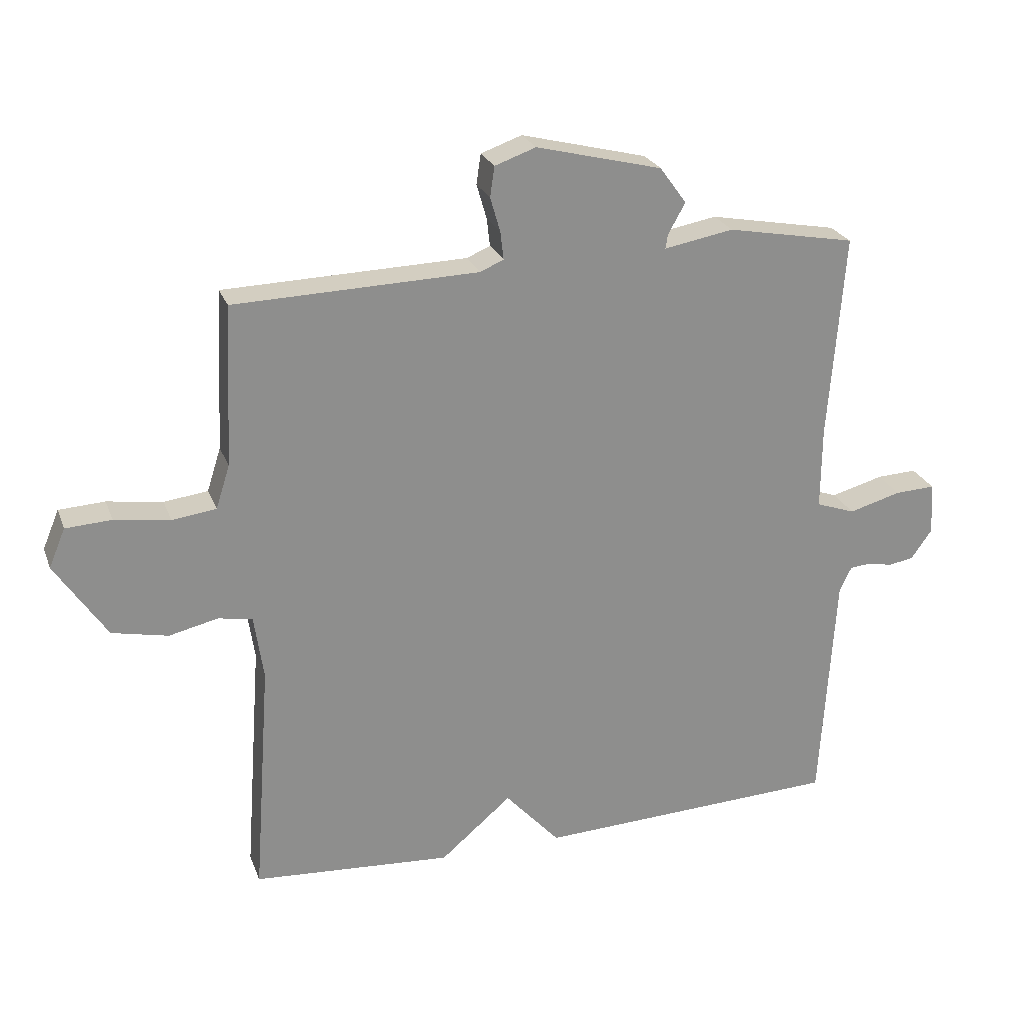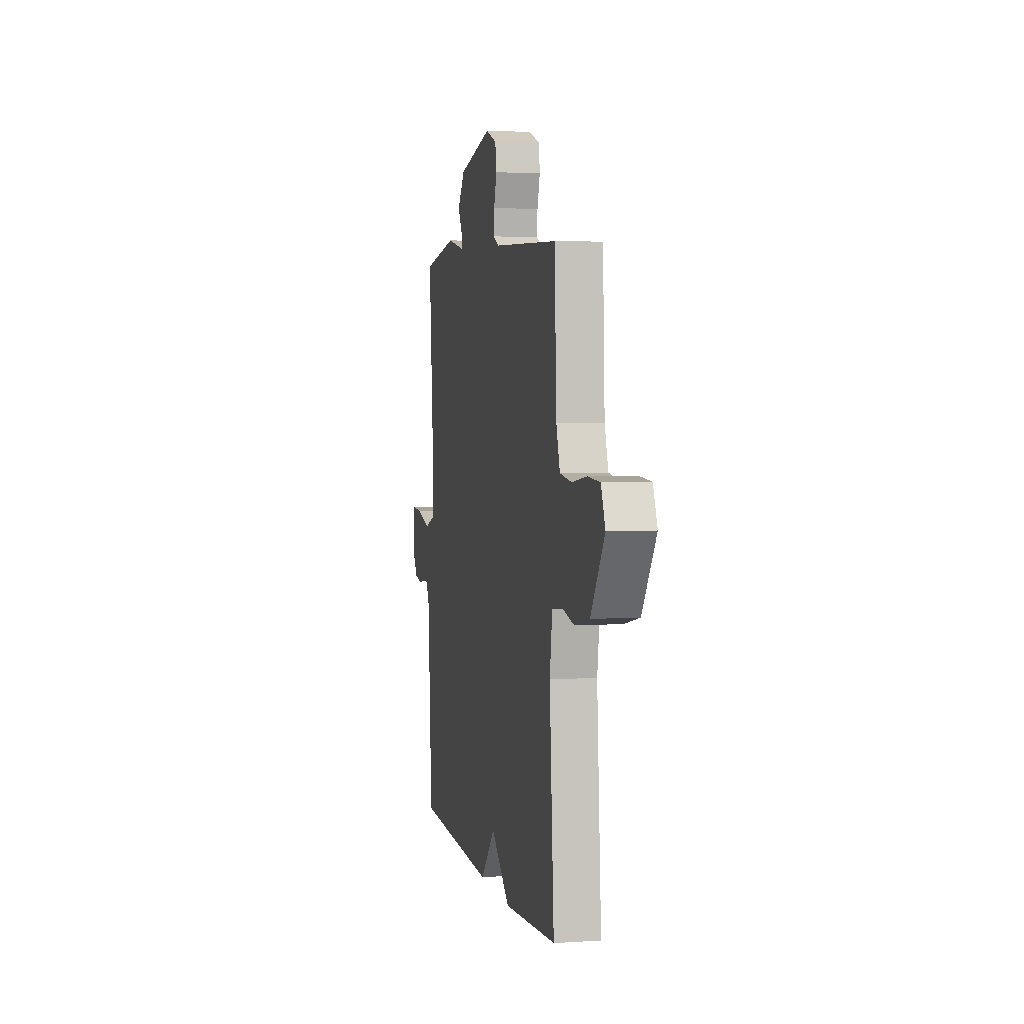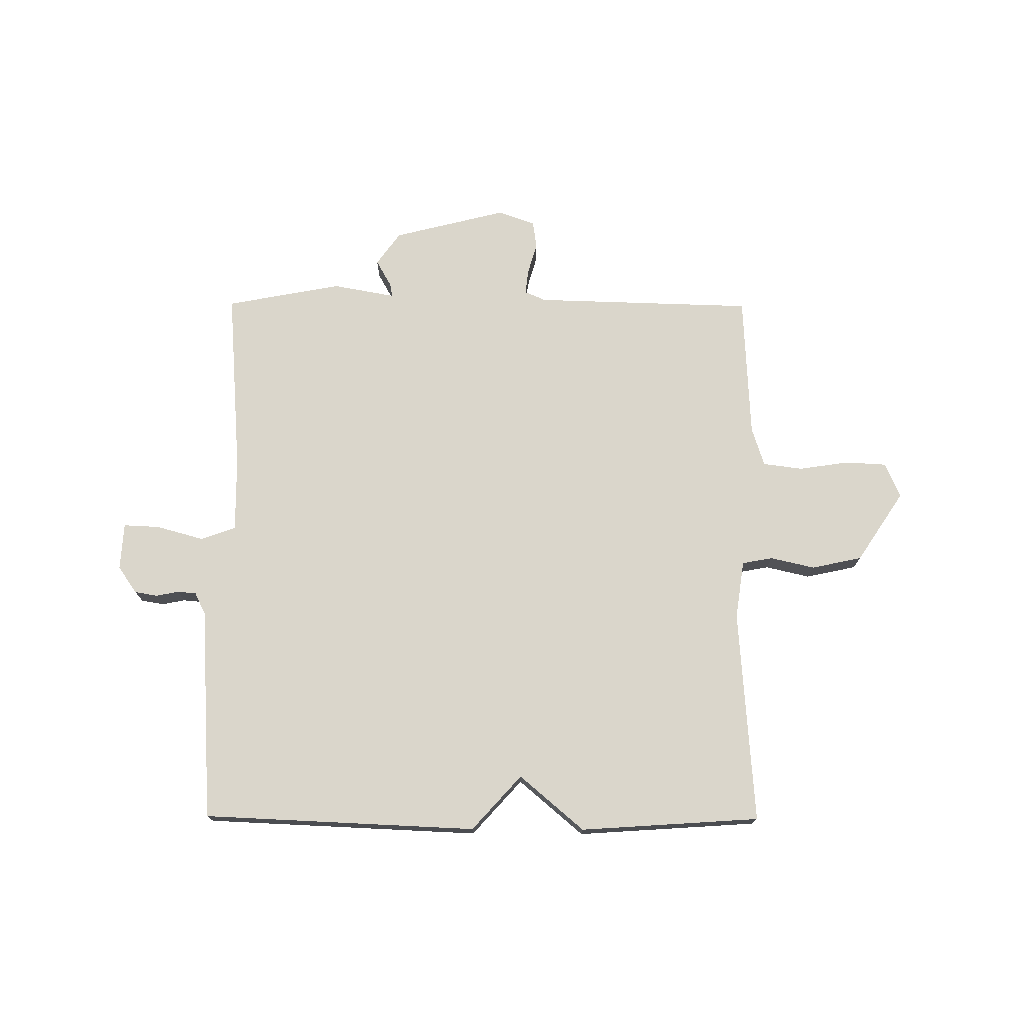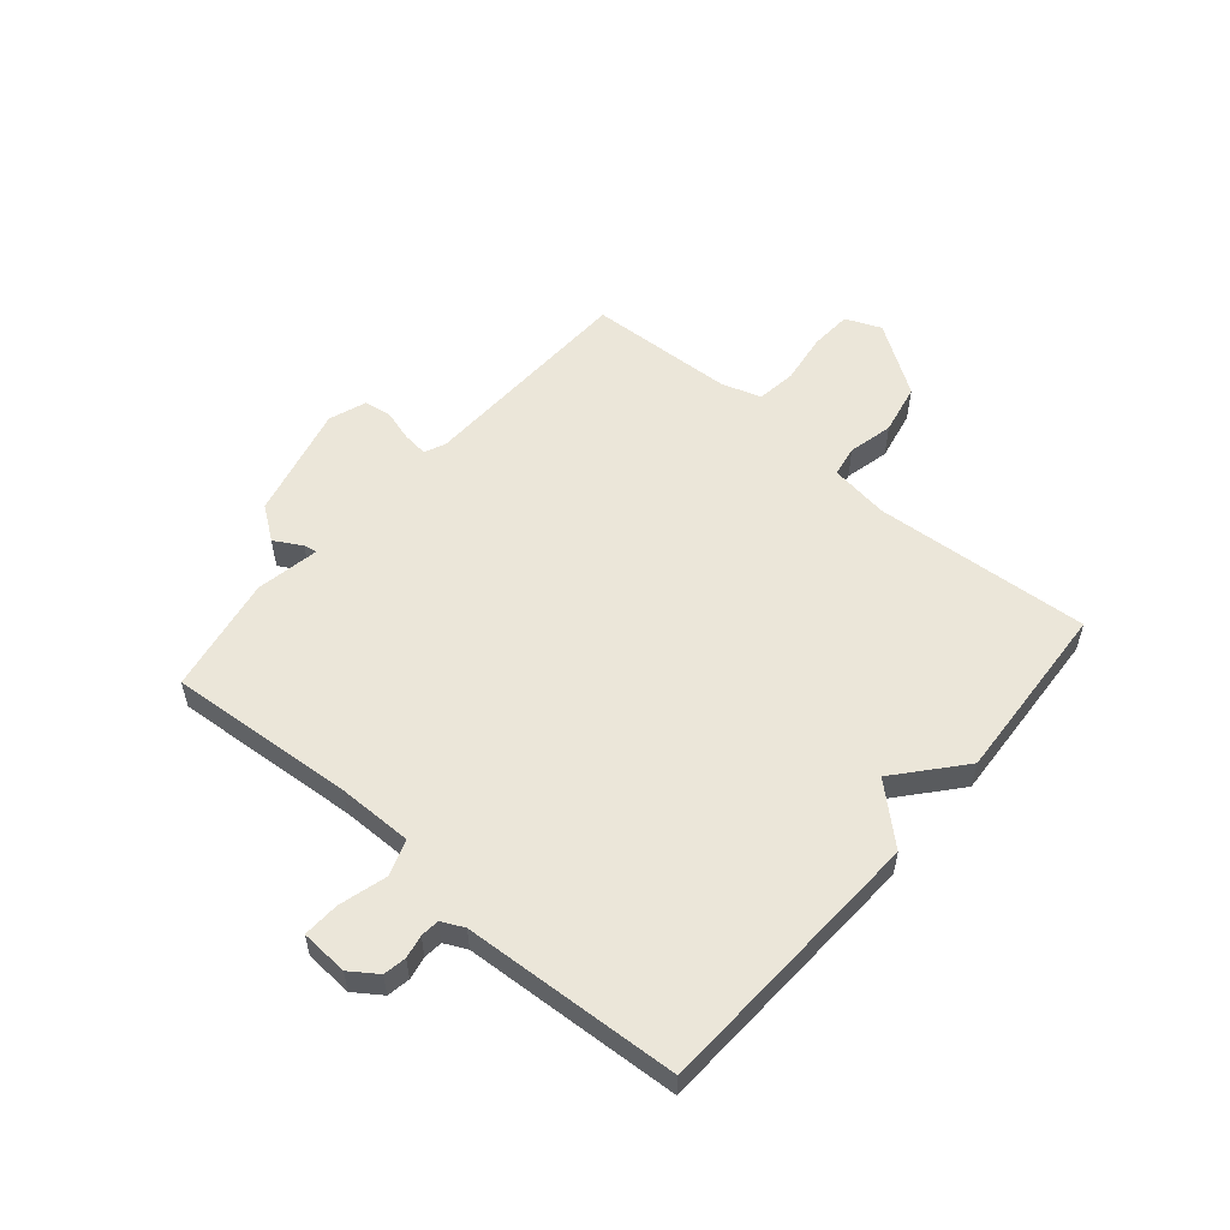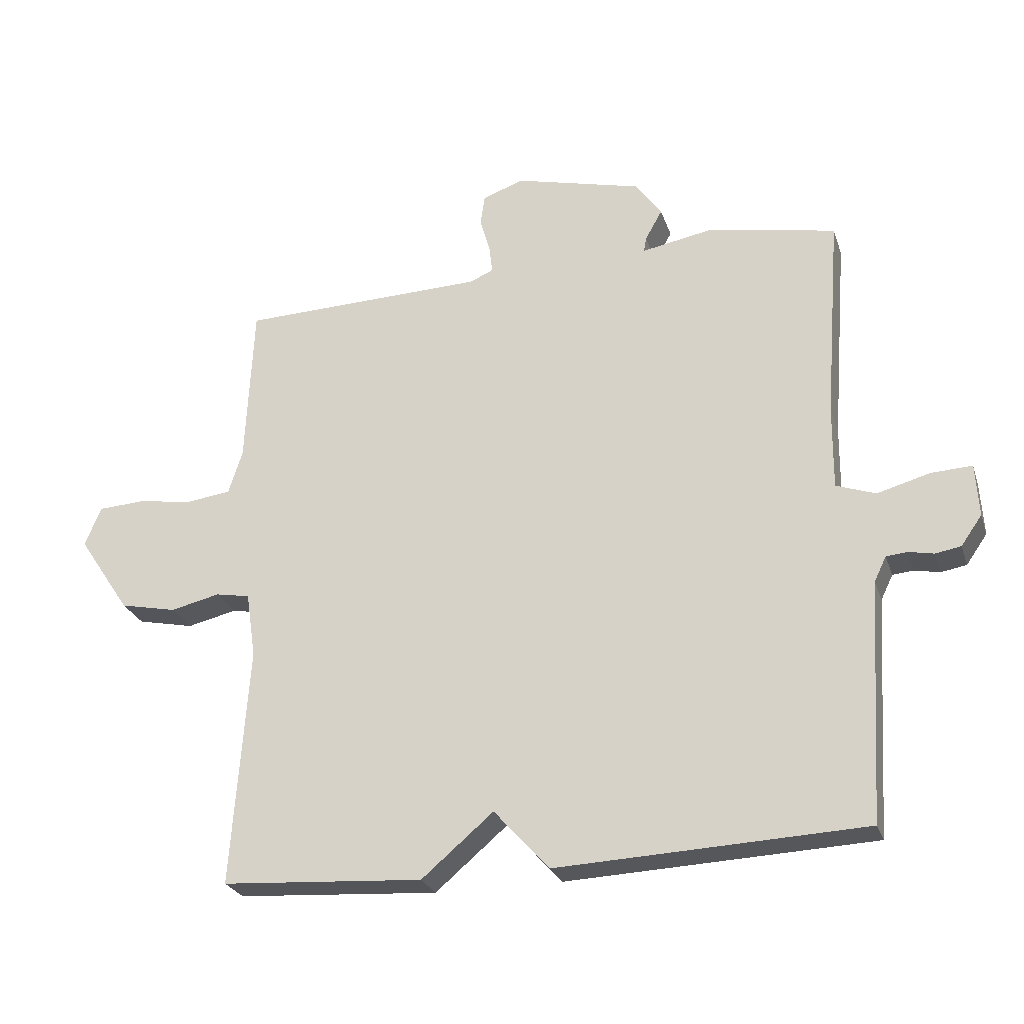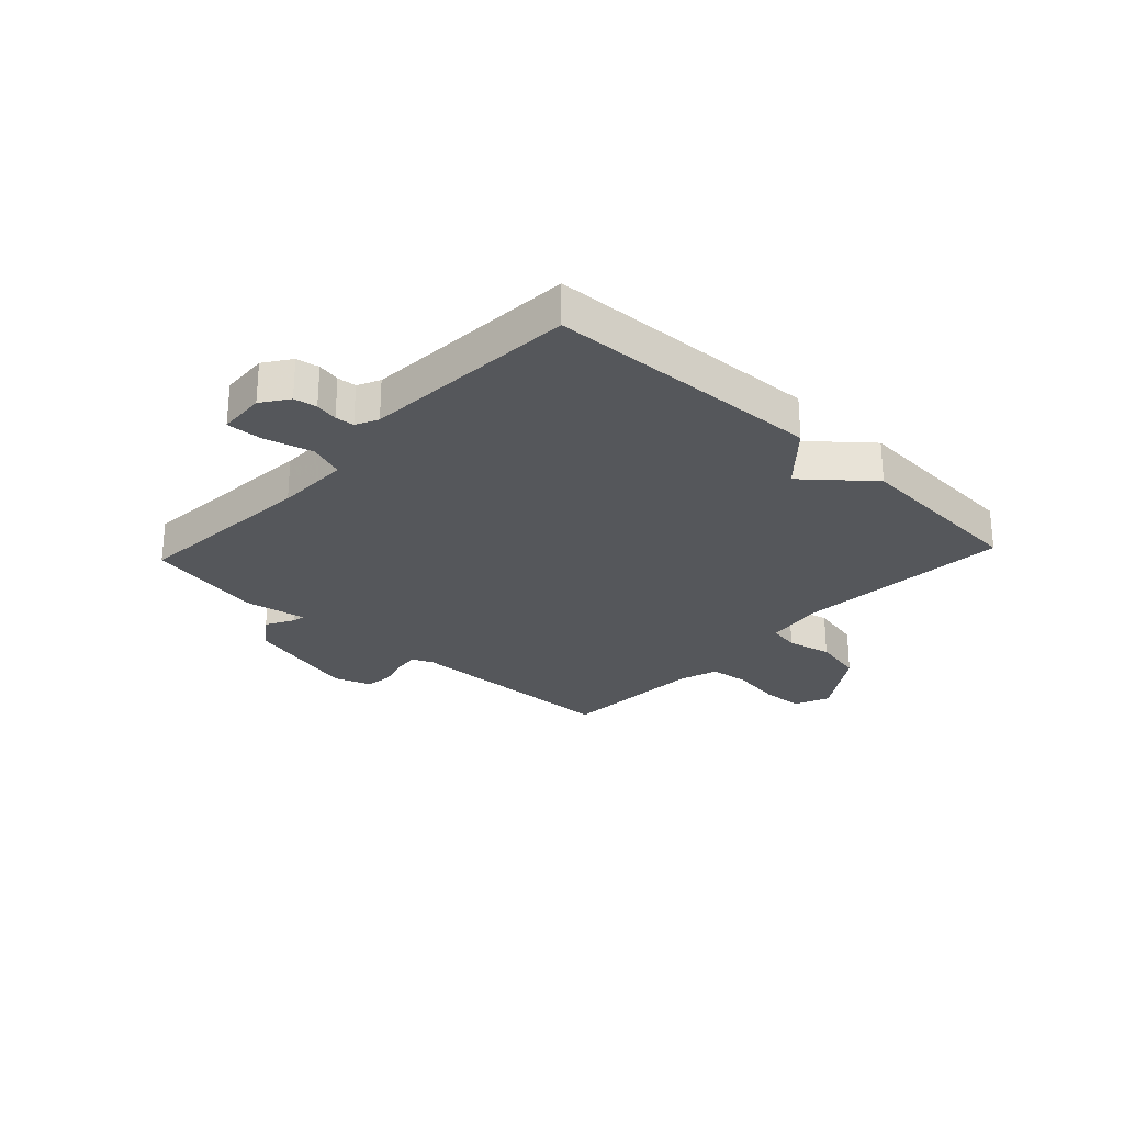
<metadata>
{"format":"obj","ext":"obj","renderer":"f3d","projection":"perspective","resolution":1024,"background":"white","views":[{"elev":24.7,"azim":-17.7,"up":"+Z"},{"elev":4.0,"azim":-102.1,"up":"+Z"},{"elev":74.1,"azim":-179.7,"up":"+Y"},{"elev":55.4,"azim":130.6,"up":"+Y"},{"elev":-25.9,"azim":16.5,"up":"+Z"},{"elev":-26.8,"azim":136.9,"up":"+Y"}]}
</metadata>
<code>
v -0.5 0.07 -0.5
v -0.473 0.07 -0.123
v -0.488 0.07 -0.02
v -0.542 0.07 -0.01
v -0.62 0.07 -0.028
v -0.709 0.07 -0.009
v -0.791 0.07 0.114
v -0.765 0.07 0.176
v -0.692 0.07 0.18
v -0.604 0.07 0.167
v -0.534 0.07 0.176
v -0.512 0.07 0.245
v -0.5 0.07 0.5
v -0.113 0.07 0.511
v -0.076 0.07 0.527
v -0.081 0.07 0.571
v -0.097 0.07 0.626
v -0.09 0.07 0.674
v -0.025 0.07 0.697
v 0.175 0.07 0.647
v 0.217 0.07 0.589
v 0.19 0.07 0.541
v 0.186 0.07 0.518
v 0.296 0.07 0.538
v 0.5 0.07 0.5
v 0.475 0.07 0.174
v 0.474 0.07 0.044
v 0.536 0.07 0.022
v 0.619 0.07 0.045
v 0.683 0.07 0.048
v 0.688 0.07 -0.035
v 0.655 0.07 -0.082
v 0.615 0.07 -0.089
v 0.575 0.07 -0.081
v 0.542 0.07 -0.084
v 0.523 0.07 -0.123
v 0.5 0.07 -0.5
v 0.017 0.07 -0.521
v -0.07 0.07 -0.425
v -0.183 0.07 -0.521
v -0.5 0 -0.5
v -0.473 0 -0.123
v -0.488 0 -0.02
v -0.542 0 -0.01
v -0.62 0 -0.028
v -0.709 0 -0.009
v -0.791 0 0.114
v -0.765 0 0.176
v -0.692 0 0.18
v -0.604 0 0.167
v -0.534 0 0.176
v -0.512 0 0.245
v -0.5 0 0.5
v -0.113 0 0.511
v -0.076 0 0.527
v -0.081 0 0.571
v -0.097 0 0.626
v -0.09 0 0.674
v -0.025 0 0.697
v 0.175 0 0.647
v 0.217 0 0.589
v 0.19 0 0.541
v 0.186 0 0.518
v 0.296 0 0.538
v 0.5 0 0.5
v 0.475 0 0.174
v 0.474 0 0.044
v 0.536 0 0.022
v 0.619 0 0.045
v 0.683 0 0.048
v 0.688 0 -0.035
v 0.655 0 -0.082
v 0.615 0 -0.089
v 0.575 0 -0.081
v 0.542 0 -0.084
v 0.523 0 -0.123
v 0.5 0 -0.5
v 0.017 0 -0.521
v -0.07 0 -0.425
v -0.183 0 -0.521
f 39 40 1 2
f 36 37 38 39
f 39 2 3
f 36 39 3
f 35 36 3
f 34 35 3 4
f 32 33 34
f 31 32 34
f 30 31 34
f 29 30 34
f 28 29 34
f 27 28 34 4
f 26 27 4
f 25 26 4
f 24 25 4
f 23 24 4
f 4 5 6
f 23 4 6
f 22 23 6
f 20 21 22
f 19 20 22
f 18 19 22
f 17 18 22
f 16 17 22
f 15 16 22
f 14 15 22 6
f 12 13 14
f 11 12 14
f 11 14 6
f 10 11 6 7
f 7 8 9 10
f 42 41 80 79
f 79 78 77 76
f 43 42 79
f 43 79 76
f 43 76 75
f 44 43 75 74
f 74 73 72
f 74 72 71
f 74 71 70
f 74 70 69
f 74 69 68
f 44 74 68 67
f 44 67 66
f 44 66 65
f 44 65 64
f 44 64 63
f 46 45 44
f 46 44 63
f 46 63 62
f 62 61 60
f 62 60 59
f 62 59 58
f 62 58 57
f 62 57 56
f 62 56 55
f 46 62 55 54
f 54 53 52
f 54 52 51
f 46 54 51
f 47 46 51 50
f 50 49 48 47
f 1 41 42 2
f 2 42 43 3
f 3 43 44 4
f 4 44 45 5
f 5 45 46 6
f 6 46 47 7
f 7 47 48 8
f 8 48 49 9
f 9 49 50 10
f 10 50 51 11
f 11 51 52 12
f 12 52 53 13
f 13 53 54 14
f 14 54 55 15
f 15 55 56 16
f 16 56 57 17
f 17 57 58 18
f 18 58 59 19
f 19 59 60 20
f 20 60 61 21
f 21 61 62 22
f 22 62 63 23
f 23 63 64 24
f 24 64 65 25
f 25 65 66 26
f 26 66 67 27
f 27 67 68 28
f 28 68 69 29
f 29 69 70 30
f 30 70 71 31
f 31 71 72 32
f 32 72 73 33
f 33 73 74 34
f 34 74 75 35
f 35 75 76 36
f 36 76 77 37
f 37 77 78 38
f 38 78 79 39
f 39 79 80 40
f 40 80 41 1

</code>
